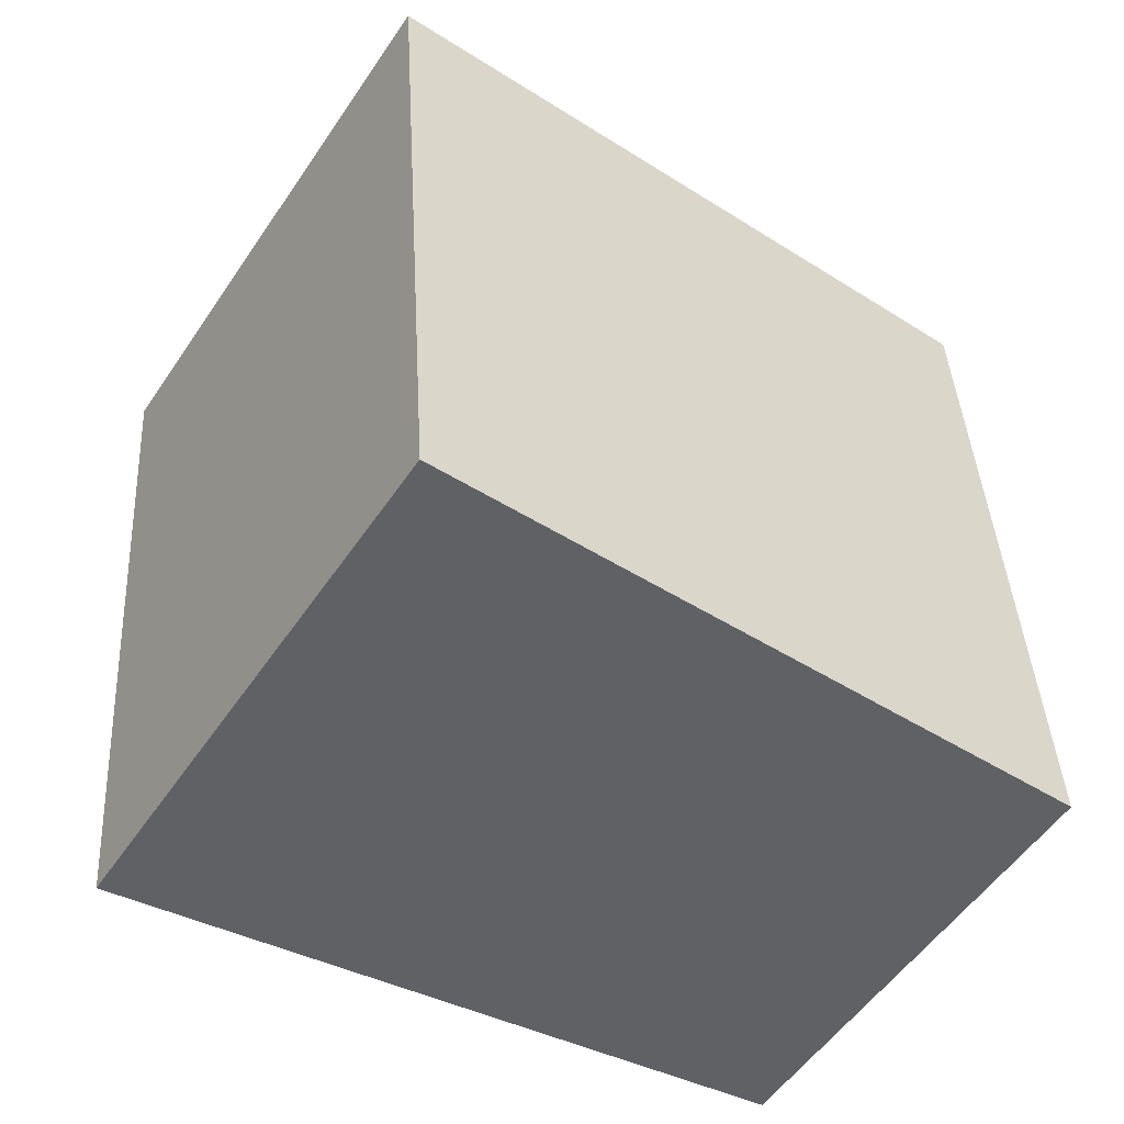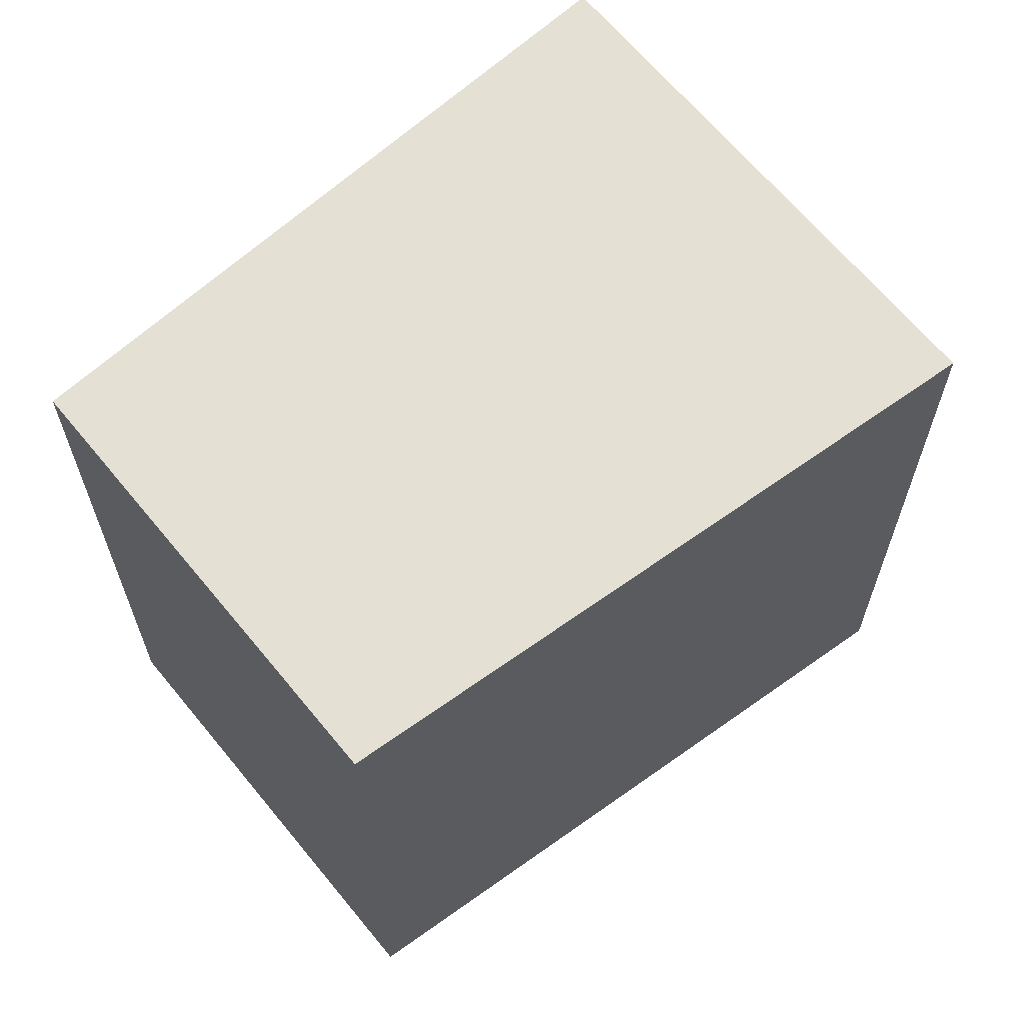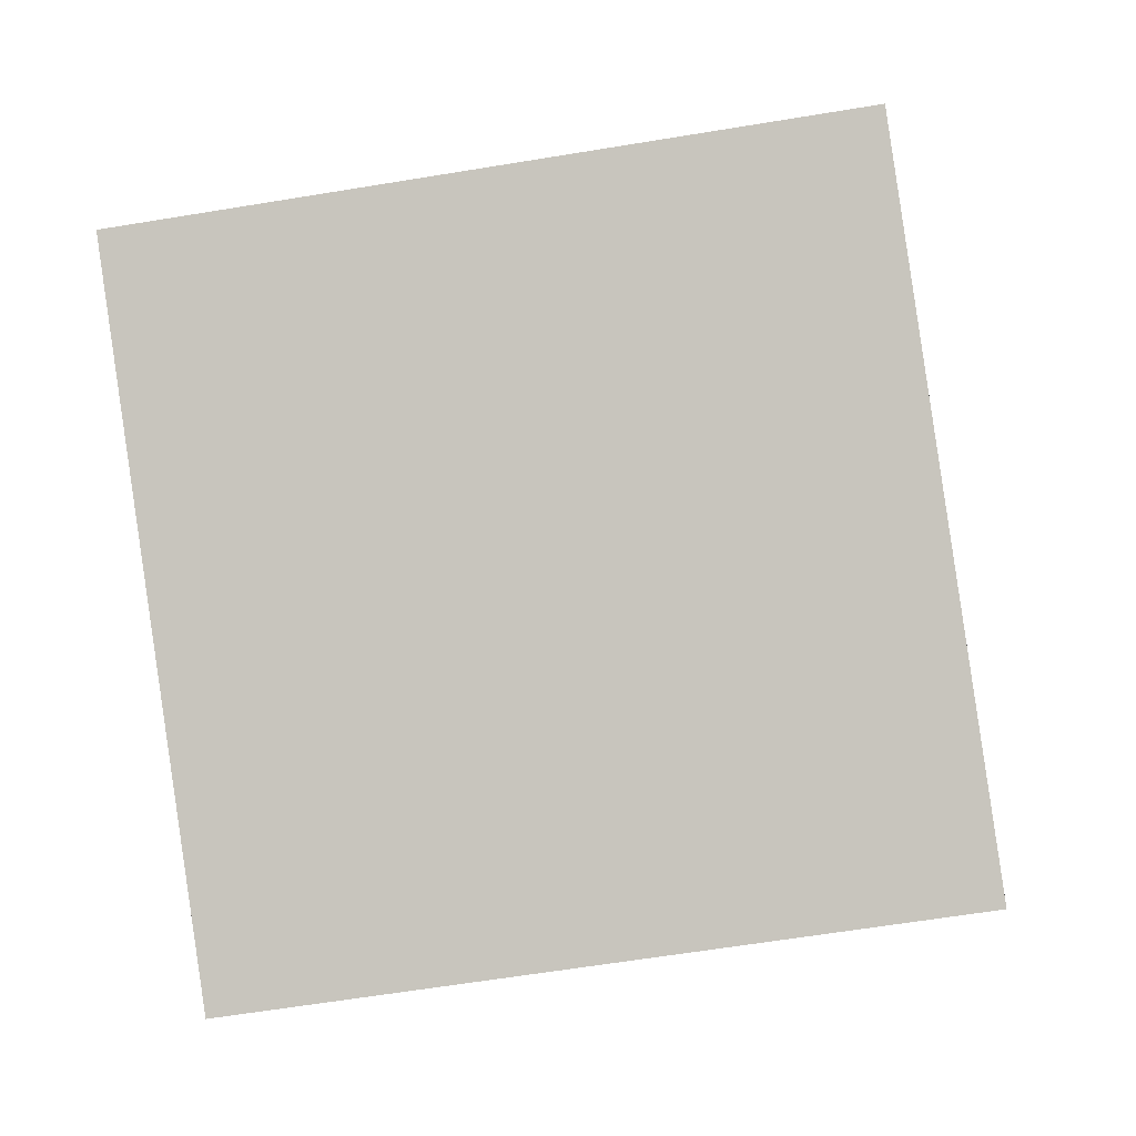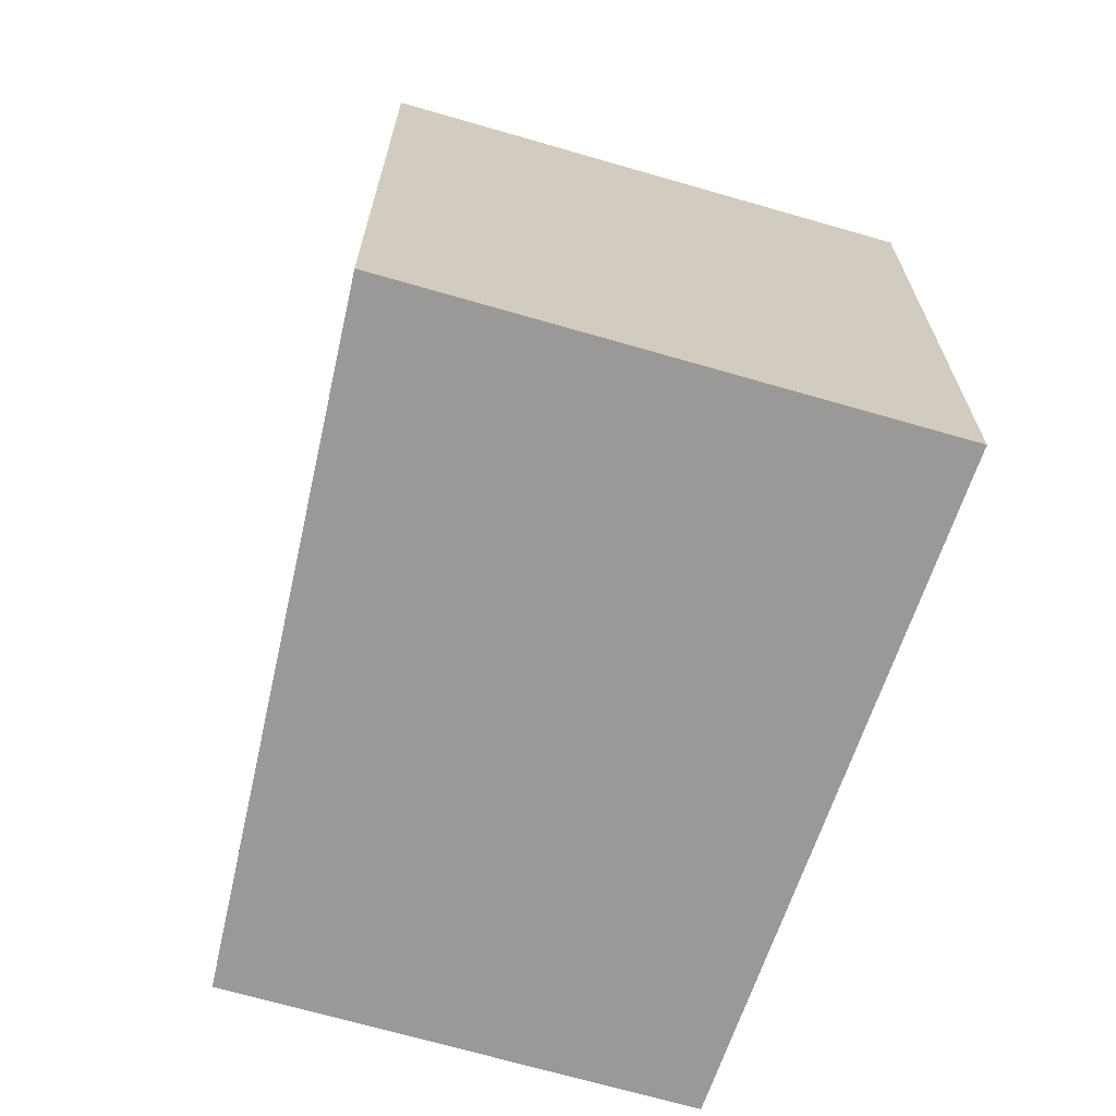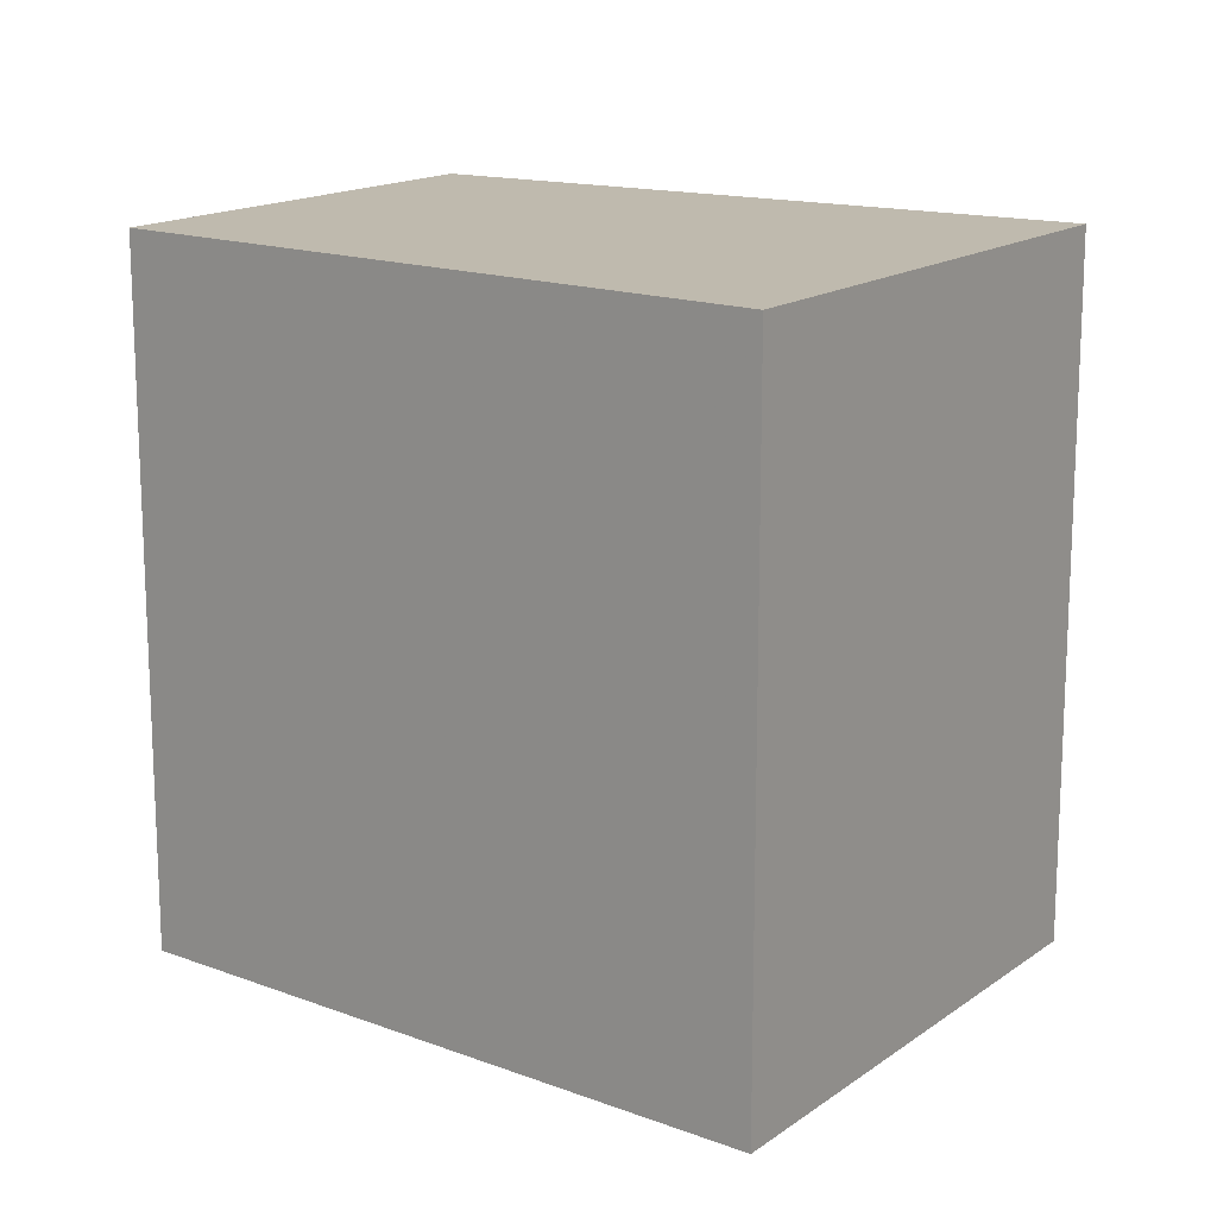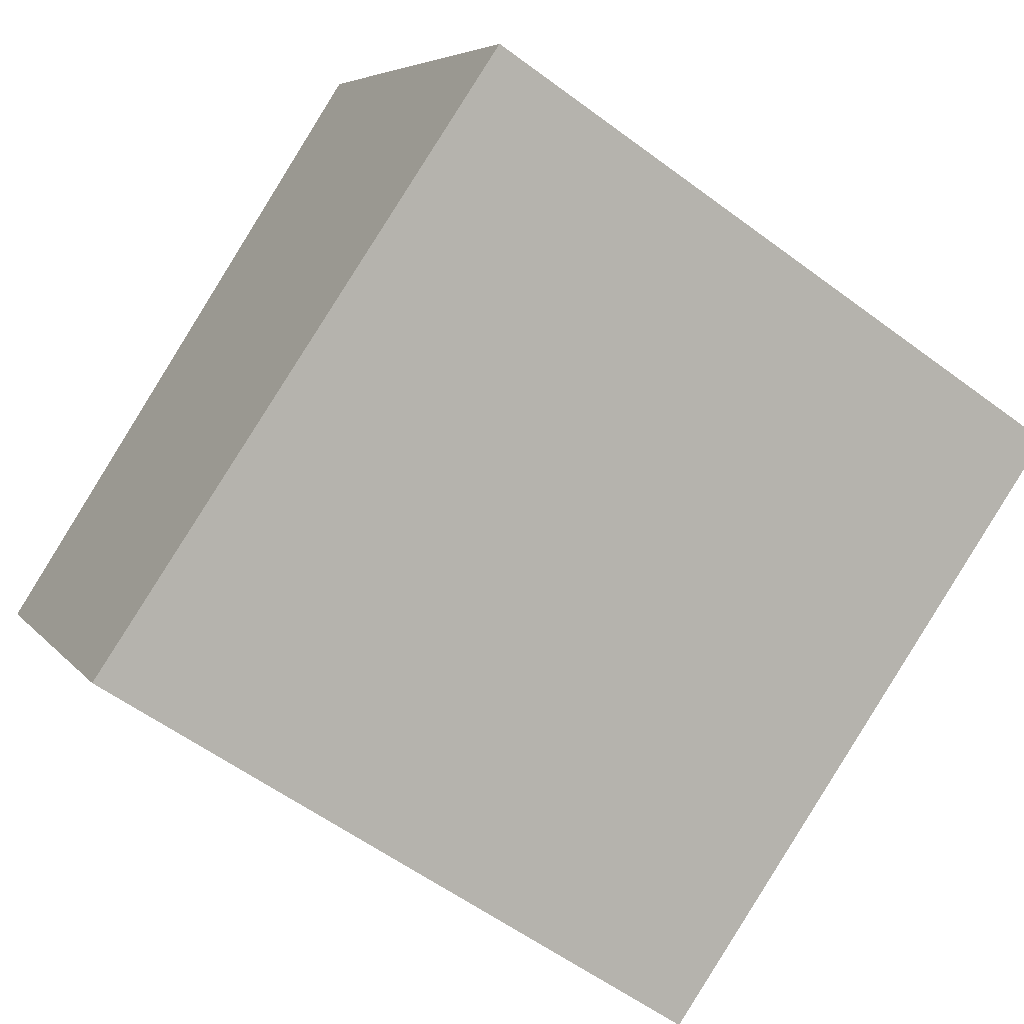
<metadata>
{"format":"obj","ext":"obj","renderer":"f3d","projection":"perspective","resolution":1024,"background":"white","views":[{"elev":40.3,"azim":-3.2,"up":"+Y"},{"elev":65.5,"azim":107.9,"up":"+Z"},{"elev":-62.5,"azim":-80.5,"up":"+Y"},{"elev":-69.0,"azim":-138.9,"up":"+Z"},{"elev":15.7,"azim":-178.1,"up":"+Z"},{"elev":-57.3,"azim":-127.8,"up":"+Y"}]}
</metadata>
<code>
v -11.3 48 -3.805
v -11.3 48 3.805
v -8.516 52.34 -3.805
v -8.516 52.34 3.805
v -17.92 51.76 -3.805
v -17.92 51.76 3.805
v -14.63 56.86 -3.805
v -14.63 56.86 3.805
f 1 3 4
f 4 2 1
f 5 6 8
f 8 7 5
f 1 2 6
f 6 5 1
f 3 7 8
f 8 4 3
f 1 5 7
f 7 3 1
f 2 4 8
f 8 6 2

</code>
